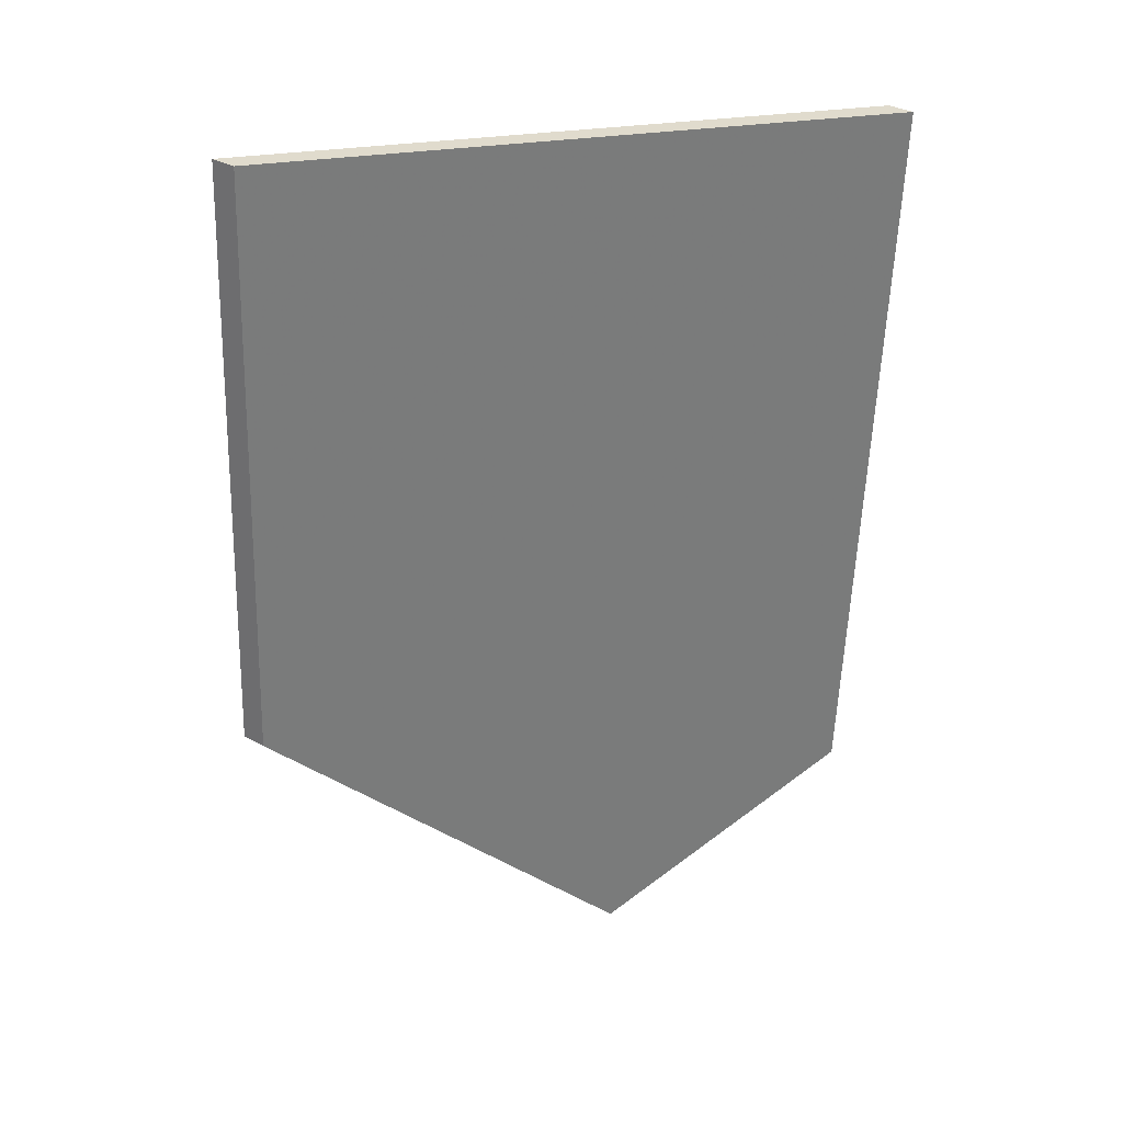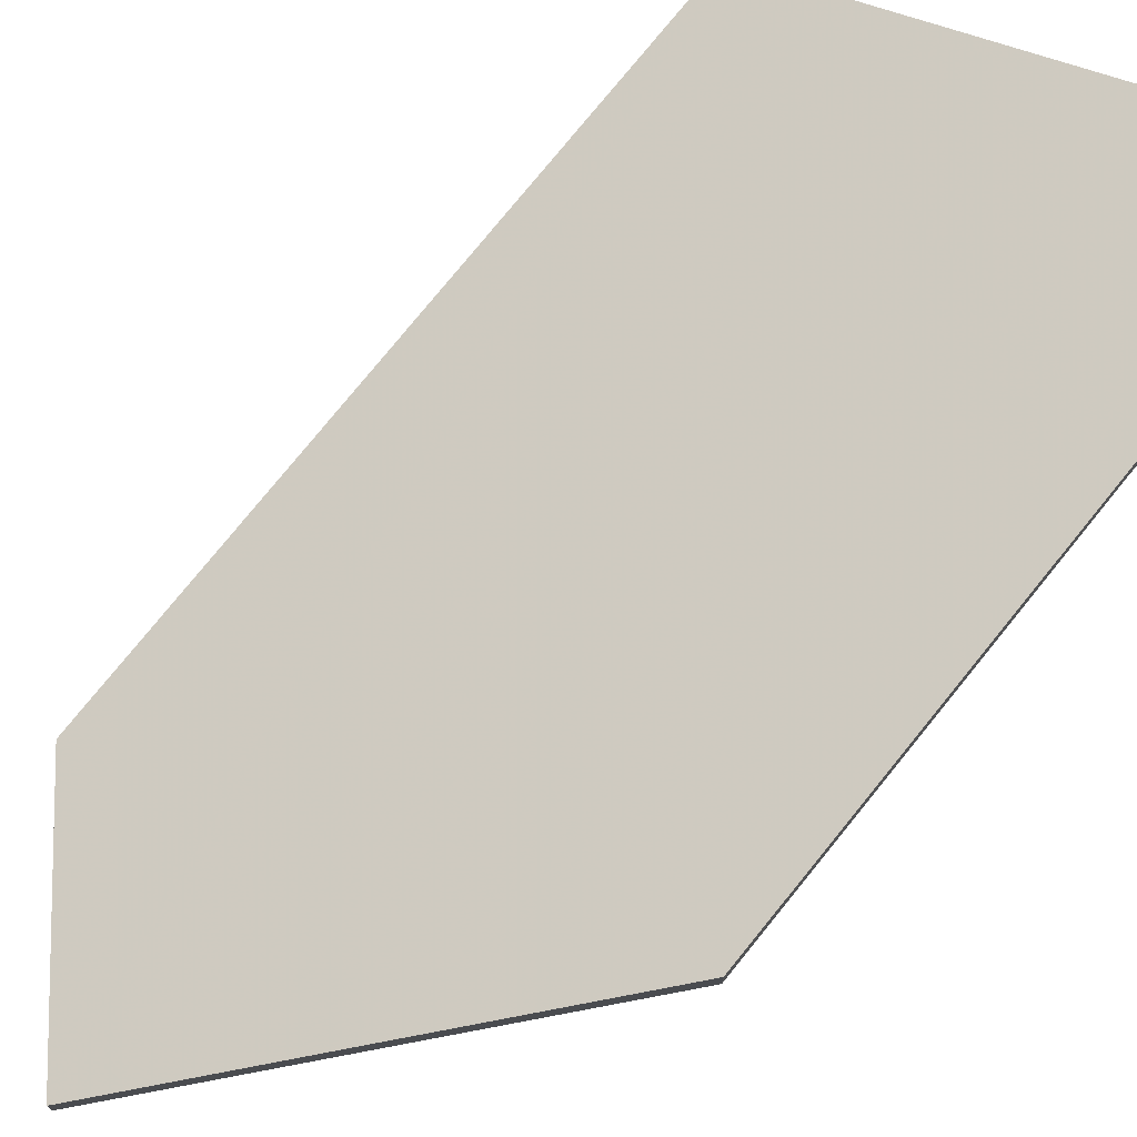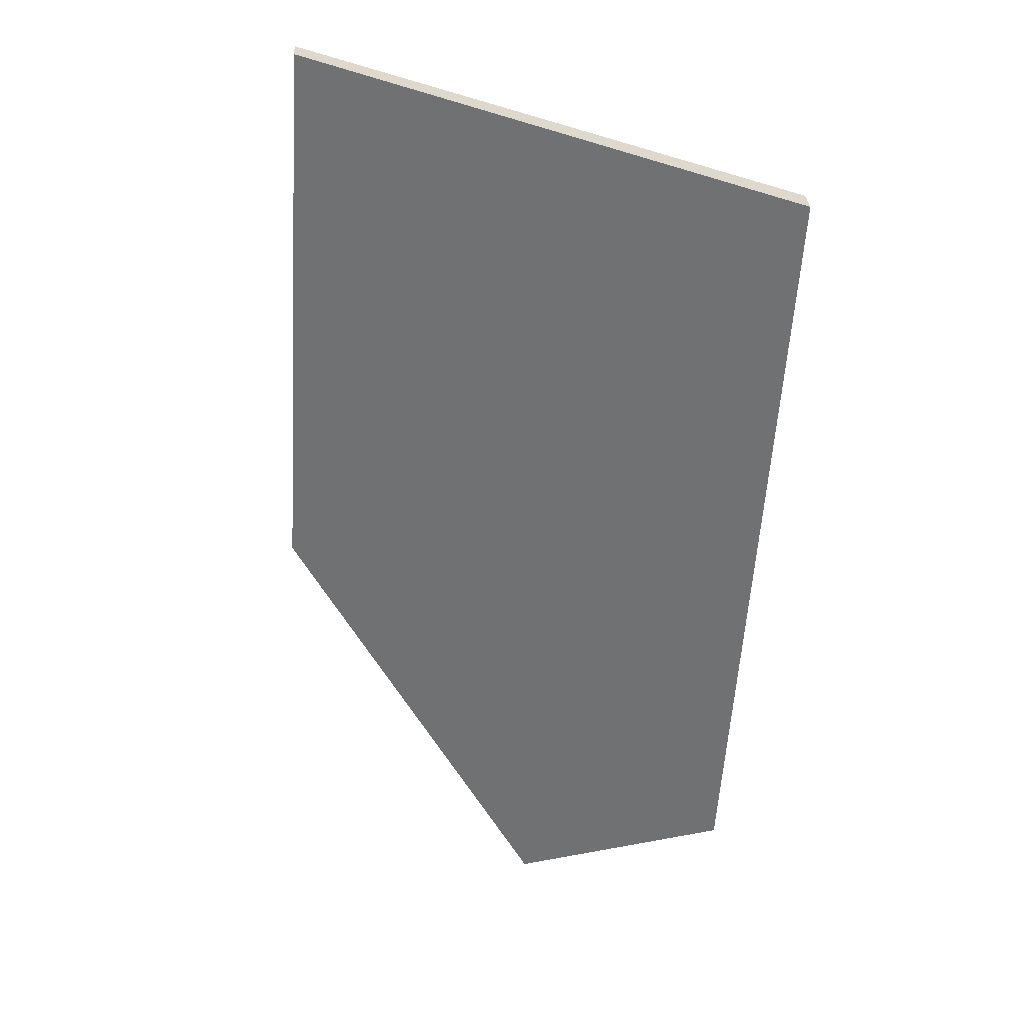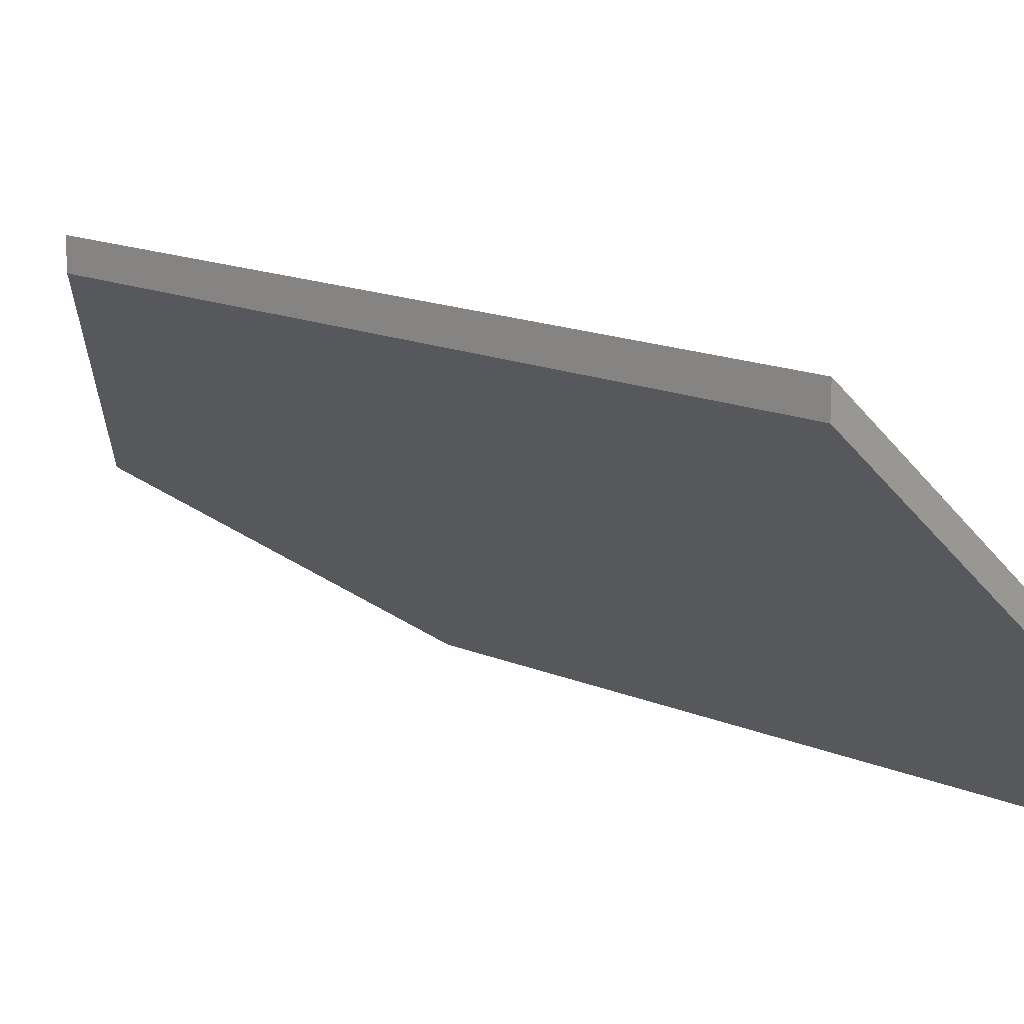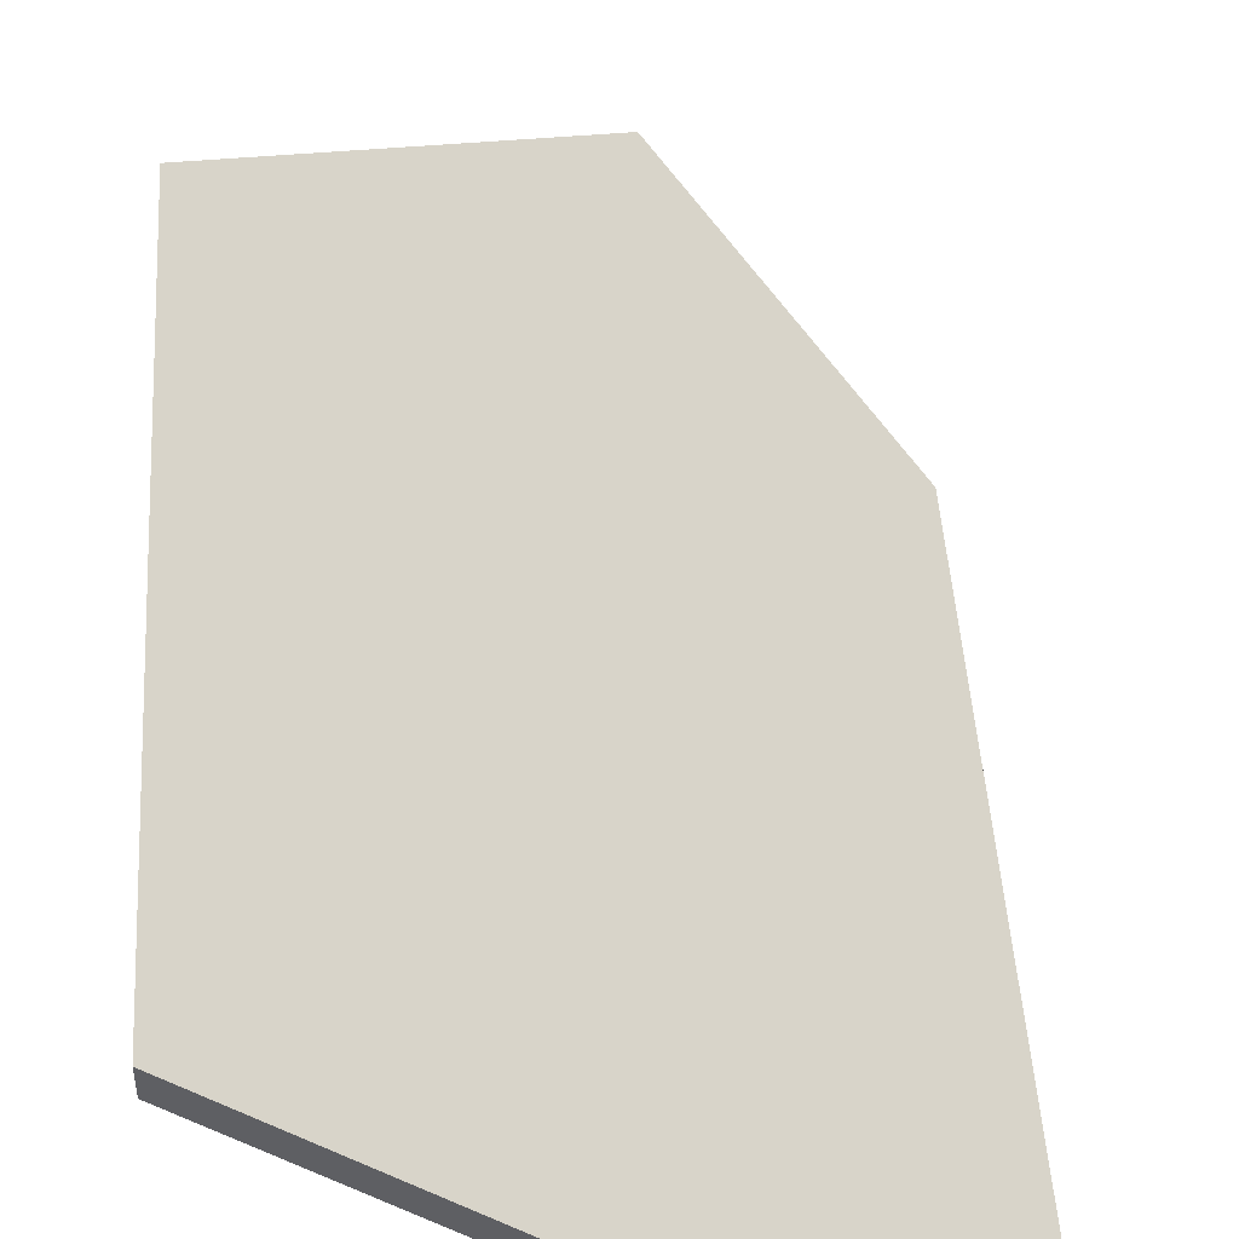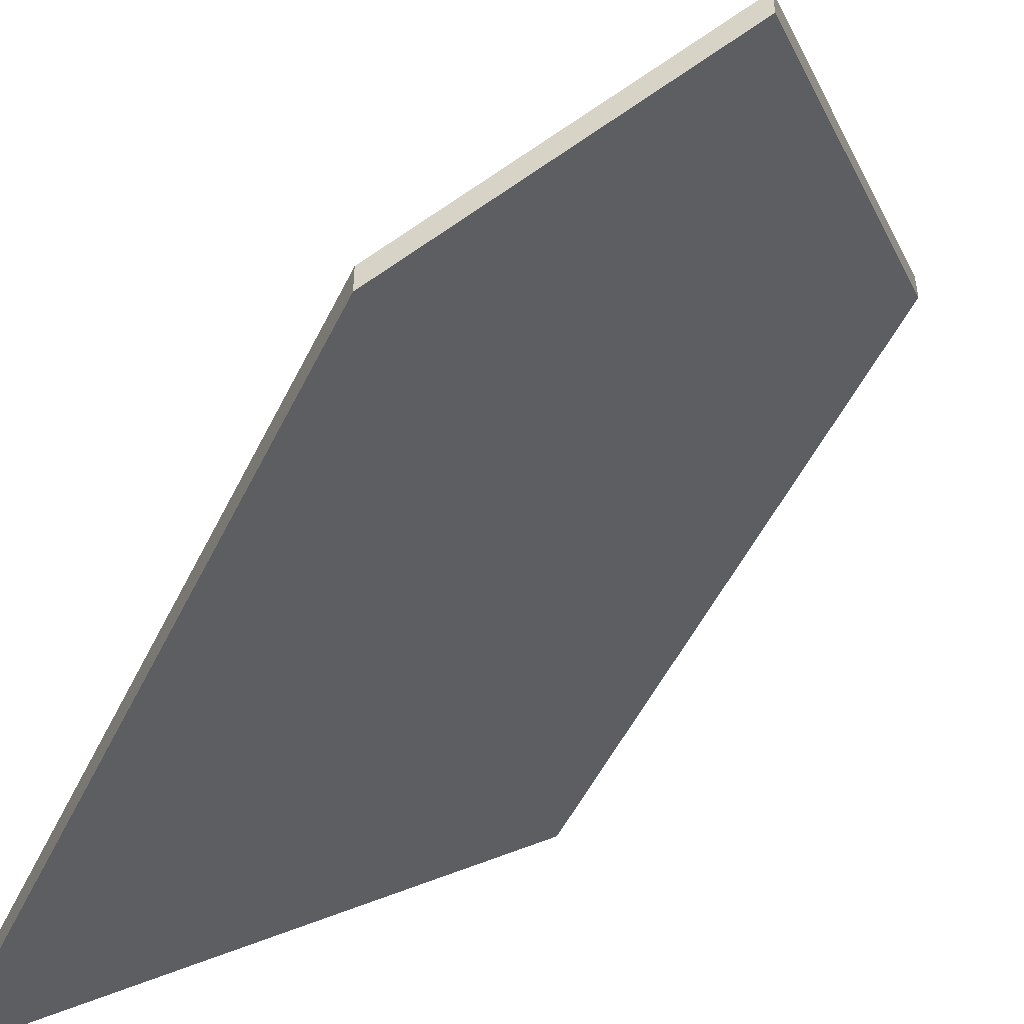
<metadata>
{"format":"obj","ext":"obj","renderer":"f3d","projection":"perspective","resolution":1024,"background":"white","views":[{"elev":34.5,"azim":-54.1,"up":"+Z"},{"elev":74.7,"azim":-137.6,"up":"+Y"},{"elev":31.6,"azim":-3.0,"up":"+Z"},{"elev":16.1,"azim":-45.1,"up":"+Y"},{"elev":48.5,"azim":-0.0,"up":"+Y"},{"elev":-50.6,"azim":158.6,"up":"+Y"}]}
</metadata>
<code>
v 0.1997 -0.09822 -4.35
v 0.1951 -0.09822 -4.419
v 0.1764 -0.08353 -4.436
v 0.1509 -0.06051 -4.407
v 0.1544 -0.06017 -4.349
v 0.1997 -0.1007 -4.35
v 0.1544 -0.0626 -4.349
v 0.1509 -0.06295 -4.407
v 0.1764 -0.08596 -4.436
v 0.1951 -0.1007 -4.419
v 0.1544 -0.0626 -4.349
v 0.1997 -0.1007 -4.35
v 0.1997 -0.09822 -4.35
v 0.1544 -0.06017 -4.349
v 0.1509 -0.06295 -4.407
v 0.1544 -0.0626 -4.349
v 0.1544 -0.06017 -4.349
v 0.1509 -0.06051 -4.407
v 0.1764 -0.08596 -4.436
v 0.1509 -0.06295 -4.407
v 0.1509 -0.06051 -4.407
v 0.1764 -0.08353 -4.436
v 0.1951 -0.1007 -4.419
v 0.1764 -0.08596 -4.436
v 0.1764 -0.08353 -4.436
v 0.1951 -0.09822 -4.419
v 0.1997 -0.1007 -4.35
v 0.1951 -0.1007 -4.419
v 0.1951 -0.09822 -4.419
v 0.1997 -0.09822 -4.35
f 1 2 3
f 1 3 4
f 1 4 5
f 6 7 8
f 6 8 9
f 6 9 10
f 11 12 13
f 11 13 14
f 15 16 17
f 15 17 18
f 19 20 21
f 19 21 22
f 23 24 25
f 23 25 26
f 27 28 29
f 27 29 30

</code>
